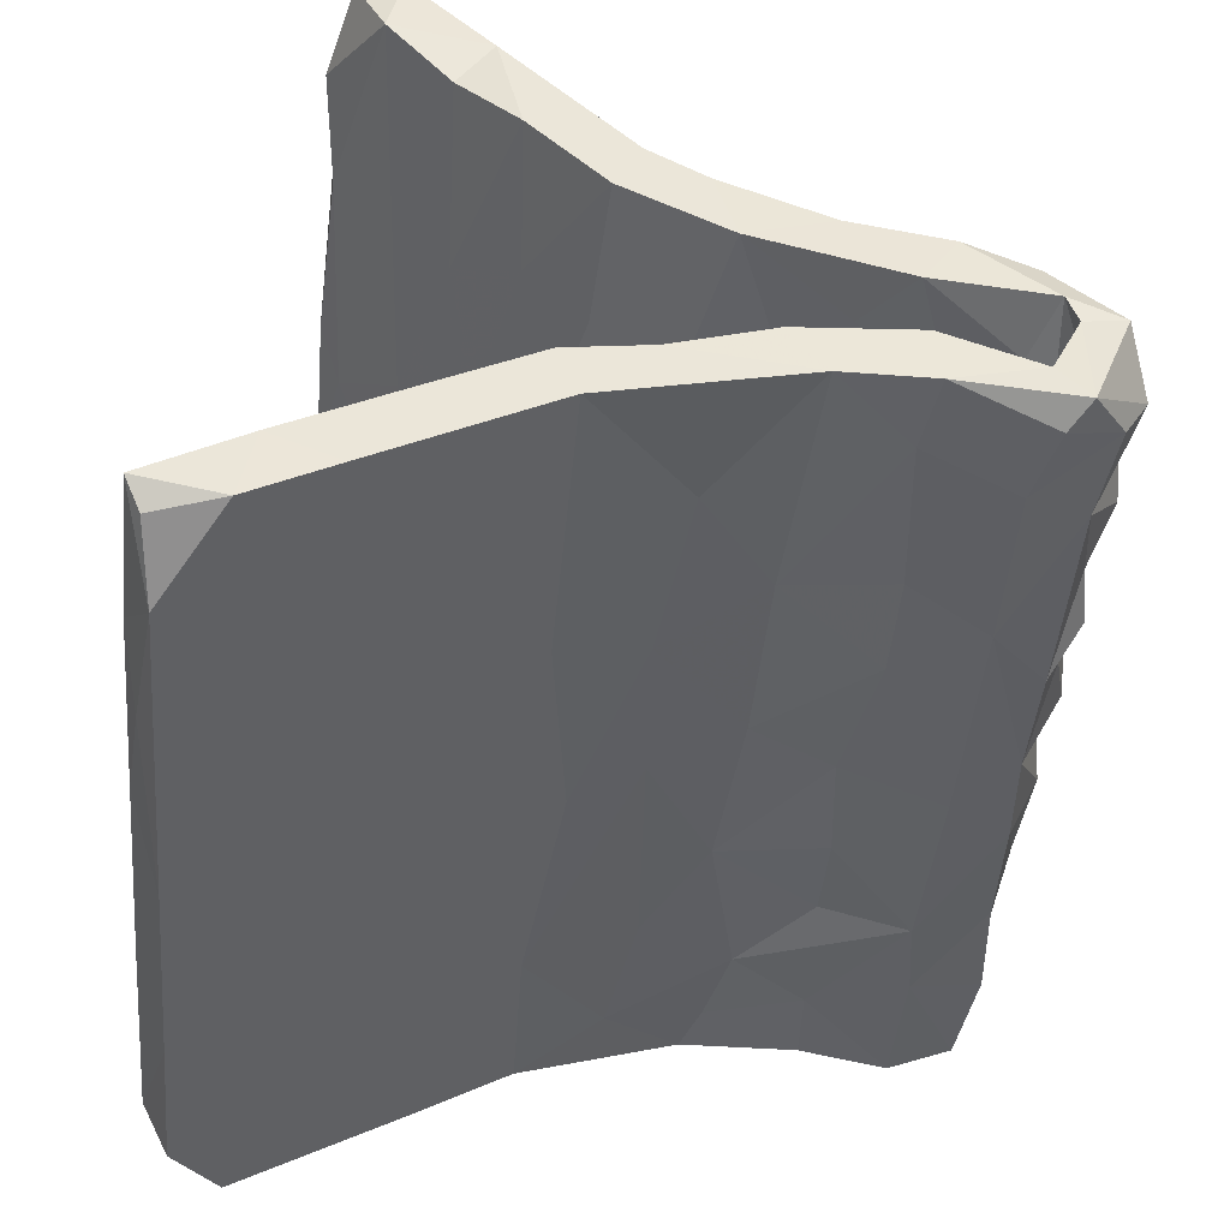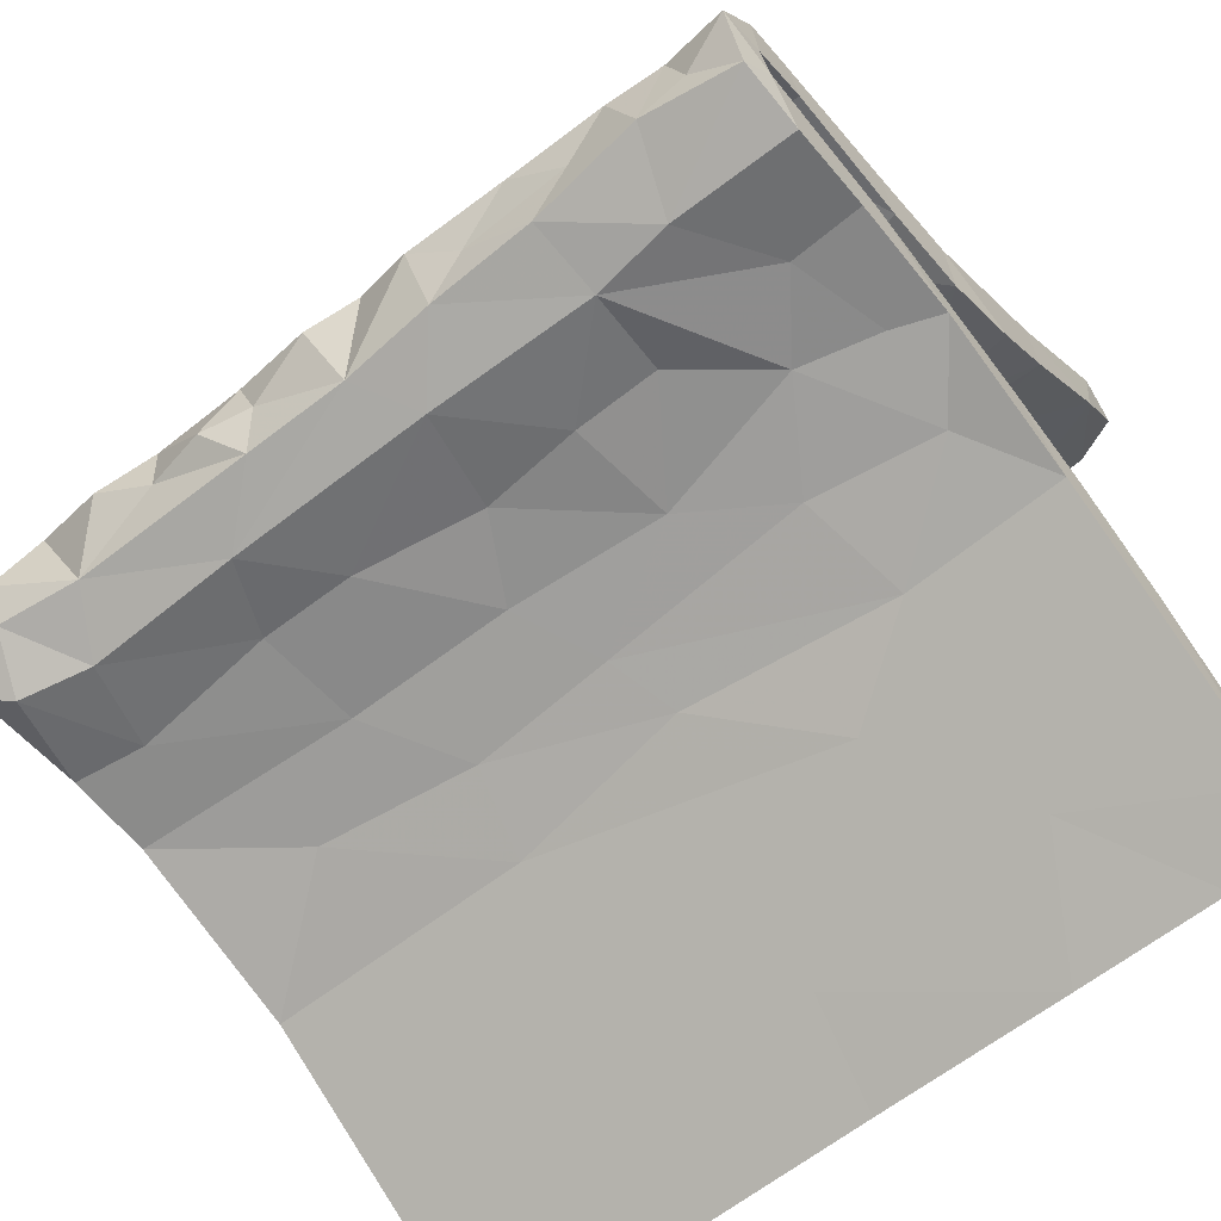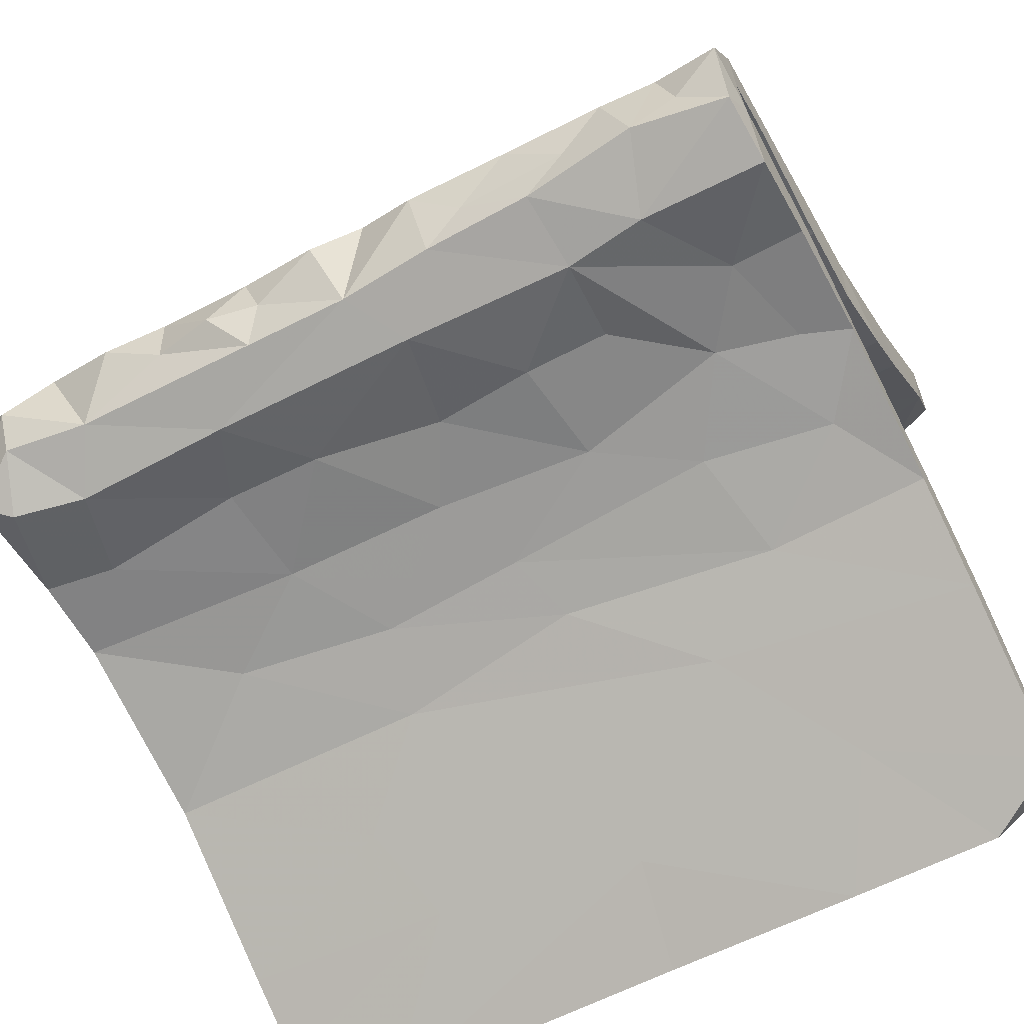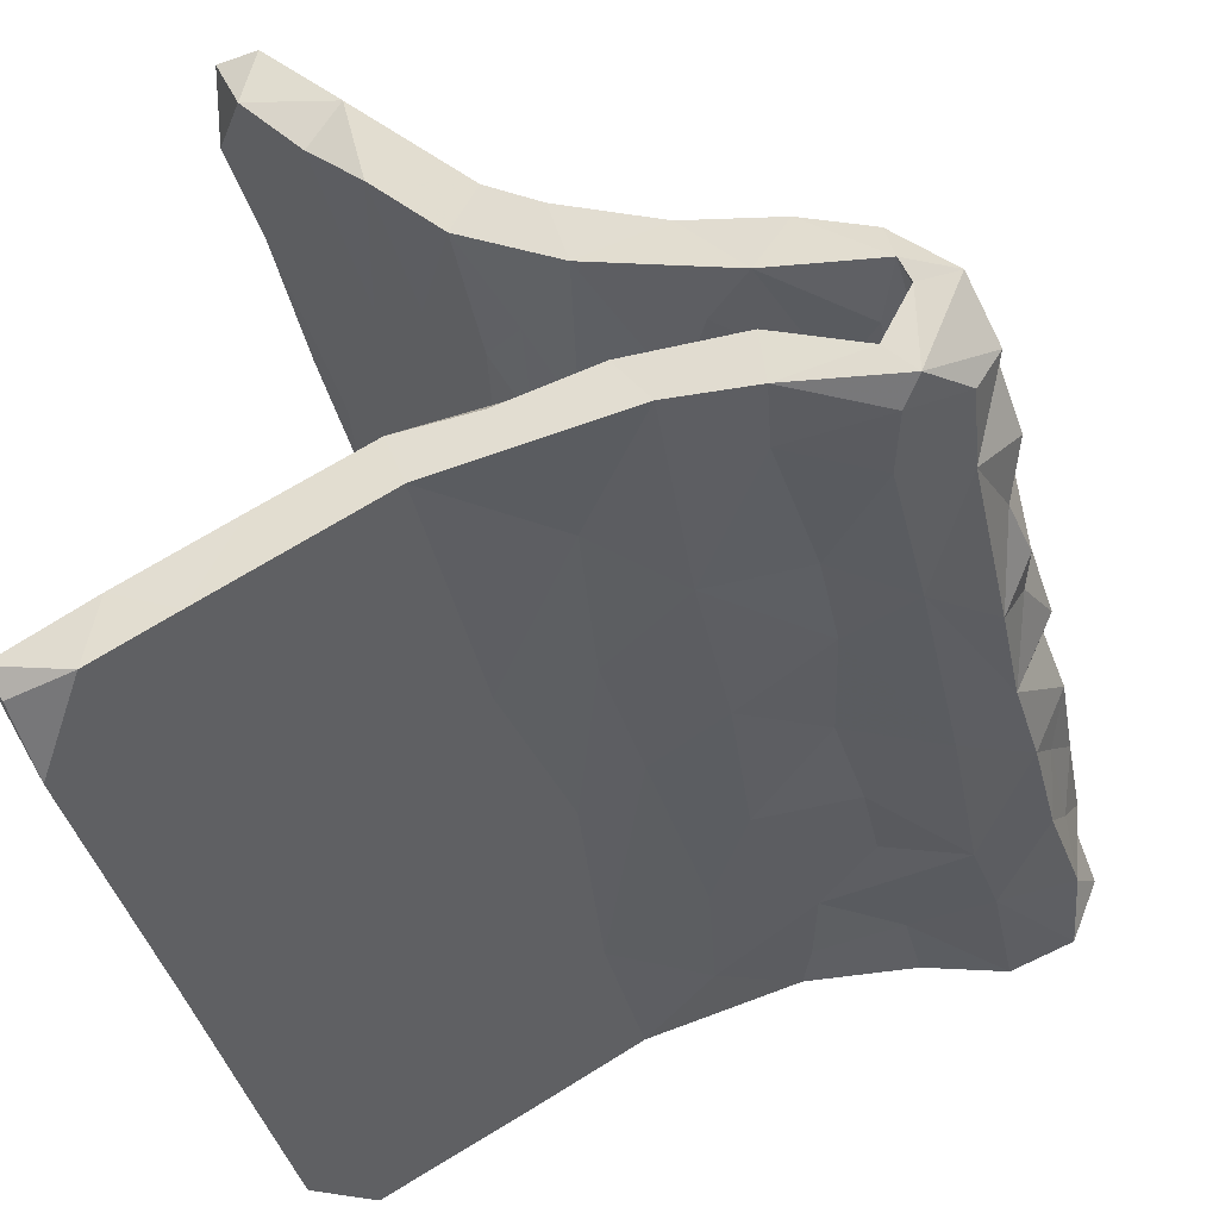
<metadata>
{"format":"obj","ext":"obj","renderer":"f3d","projection":"perspective","resolution":1024,"background":"white","views":[{"elev":-45.2,"azim":-95.1,"up":"+Z"},{"elev":-63.9,"azim":38.3,"up":"+Z"},{"elev":-61.0,"azim":27.9,"up":"+Z"},{"elev":-38.5,"azim":-77.5,"up":"+Z"}]}
</metadata>
<code>
v -0.02278 -0.5441 -0.05584
v -0.5256 -0.5394 -0.08607
v -0.1905 -0.5341 -0.09621
v 0.3545 -0.5197 -0.09773
v 0.1322 -0.544 -0.05504
v 0.006214 -0.4909 -0.148
v -0.1174 -0.5181 -0.09145
v -0.3534 -0.5445 -0.05921
v 0.5224 -0.518 -0.09001
v 0.4556 -0.5227 -0.1326
v 0.2933 -0.5051 -0.1442
v -0.2761 -0.5177 -0.0935
v 0.1989 -0.5168 -0.1003
v -0.4558 -0.5291 -0.02854
v -0.1371 -0.5297 -0.02999
v -0.4065 -0.493 -0.1442
v 0.42 -0.5352 -0.03833
v 0.05081 -0.5287 -0.02819
v 0.4998 -0.5259 -0.02208
v 0.5897 -0.504 -0.143
v -0.5276 -0.5076 -0.1393
v -0.597 -0.5114 -0.03009
v -0.273 -0.5263 -0.01922
v 0.2762 -0.5385 -0.04503
v 0.5936 -0.5414 -0.04949
v 0.5957 -0.4851 0.0473
v 0.1398 -0.5009 -0.1445
v -0.5455 -0.5002 0.02884
v -0.1419 -0.4926 -0.149
v -0.5575 -0.43 -0.1824
v 0.05824 -0.4495 -0.08717
v 0.5965 -0.4759 -0.04108
v -0.3232 -0.4696 -0.04512
v 0.15 -0.4698 -0.03952
v 0.0013 -0.483 0.04871
v 0.1962 -0.4506 -0.09391
v -0.09922 -0.4526 -0.07888
v 0.4548 -0.4646 -0.08939
v 0.5987 -0.4616 -0.1034
v 0.3365 -0.462 -0.03368
v 0.4789 -0.4606 -0.03032
v -0.5403 -0.442 -0.1169
v -0.406 -0.4461 -0.0862
v -0.1973 -0.4604 -0.1002
v -0.01132 -0.4645 -0.03566
v -0.5932 -0.4561 -0.03336
v 0.1696 -0.3987 -0.09771
v -0.4552 -0.4519 -0.02228
v 0.4168 -0.4166 -0.1754
v -0.5364 -0.4698 -0.0387
v 0.04765 -0.377 -0.08996
v -0.2341 -0.4098 -0.1745
v 0.4502 -0.484 0.04881
v -0.1485 -0.4667 -0.03648
v -0.2527 -0.418 -0.00081
v 0.4025 -0.4197 -0.09795
v 0.318 -0.456 -0.09769
v 0.05649 -0.4123 0.003385
v 0.5959 -0.2505 -0.06728
v -0.278 -0.4451 -0.09863
v 0.5951 -0.4139 -0.1752
v 0.06123 -0.4087 -0.1755
v -0.5973 -0.4411 0.004401
v -0.5963 -0.4151 -0.1191
v -0.5983 -0.4569 -0.1686
v -0.2852 -0.4778 0.05414
v 0.2584 -0.3764 -0.09055
v -0.04694 -0.4309 -0.09843
v 0.3253 -0.4041 0.00394
v -0.5265 -0.3401 -0.08086
v 0.5953 -0.4125 0.07449
v -0.51 -0.4106 -0.00554
v 0.1615 -0.4083 0.07316
v -0.5795 -0.427 0.07026
v -0.4942 -0.2797 -0.15
v -0.5952 -0.2949 -0.1502
v -0.4553 -0.4062 -0.178
v -0.5966 -0.3298 0.09168
v -0.3942 -0.3914 -0.09178
v -0.5973 -0.2828 0.0206
v -0.2848 -0.2999 -0.1481
v 0.3026 -0.4012 -0.1752
v 0.544 -0.3849 -0.08575
v -0.1467 -0.3831 -0.09044
v -0.3005 -0.2995 -0.06971
v -0.1482 -0.299 -0.1525
v -0.4157 -0.3468 0.01459
v -0.2088 -0.361 0.08479
v 0.3349 -0.2843 -0.06998
v 0.2961 -0.2795 -0.1488
v 0.5961 -0.3971 -0.003413
v 0.519 -0.4045 -0.002475
v 0.159 -0.2934 -0.07483
v 0.176 -0.2803 -0.153
v 0.03266 -0.2662 -0.146
v 0.5958 -0.2935 -0.1524
v 0.04219 -0.2688 -0.06729
v -0.1527 -0.2897 -0.07363
v 0.5933 -0.2005 0.04145
v -0.2648 -0.2785 0.101
v -0.1375 -0.3467 0.02504
v 0.4921 -0.289 -0.1477
v -0.3945 -0.1633 0.04663
v -0.4074 -0.2675 -0.06999
v 0.4848 -0.2635 -0.06768
v -0.5972 -0.2865 -0.07126
v 0.139 -0.2823 0.09988
v 0.3459 -0.1415 -0.0758
v 0.04418 -0.3313 0.02795
v -0.4559 -0.2582 0.1042
v -0.1675 -0.2107 0.1137
v 0.4156 -0.1833 -0.1469
v -0.5963 -0.1233 -0.08261
v -0.03112 -0.1497 -0.1512
v 0.4152 -0.2512 0.1054
v 0.3286 -0.2936 0.02546
v -0.5956 -0.1965 0.1162
v -0.5188 -0.2184 0.03188
v -0.2465 -0.1601 0.04807
v 0.1948 -0.1316 -0.1537
v 0.5066 -0.1776 0.04162
v 0.05699 -0.1733 -0.0681
v 0.3327 -0.05174 -0.1714
v -0.2714 -0.1524 -0.15
v -0.1697 -0.1471 -0.07269
v 0.2232 -0.1198 -0.07558
v 0.1592 -0.1866 0.1211
v -0.3598 -0.1141 -0.07643
v 0.5975 -0.1311 -0.1522
v 0.571 -0.1642 0.1288
v 0.1985 -0.1572 0.04859
v -0.5194 -0.1599 -0.07076
v 0.5976 -0.2283 0.1096
v -0.5944 -0.1729 -0.1495
v 0.529 -0.1558 -0.1492
v 0.5948 0.009801 -0.1073
v -0.4617 -0.1791 0.1215
v 0.5172 -0.02366 -0.1765
v -0.5969 -0.05085 0.1764
v -0.399 -0.04656 -0.08642
v 0.1824 -0.07132 0.1653
v 0.4677 -0.1405 -0.07335
v -0.5765 -0.01035 -0.1002
v -0.5967 -0.079 0.07719
v 0.5975 -0.08774 0.1583
v 0.07428 0.008038 -0.1034
v 0.3511 -0.04732 0.09181
v 0.5928 -0.06675 0.08254
v -0.08646 -0.03307 -0.09225
v -0.1828 -0.01949 -0.1766
v 0.02622 -0.03189 -0.1735
v -0.4142 -0.04819 -0.1666
v -0.1042 -0.04466 0.09194
v 0.08898 -0.04565 0.09214
v -0.5963 0.09719 -0.2168
v -0.3248 -0.0276 0.1023
v 0.5961 0.09028 -0.2164
v -0.1368 -0.1053 0.1495
v -0.2229 0.1248 -0.1454
v -0.3603 0.04532 -0.1153
v 0.06013 0.06123 -0.2049
v 0.4553 -0.0806 0.1613
v -0.5958 0.01178 -0.1267
v 0.4827 0.01908 -0.1065
v -0.4564 0.01182 0.1239
v -0.2116 0.09938 -0.2197
v -0.3849 0.0735 0.1627
v 0.2736 0.0232 0.1297
v -0.3795 -0.03692 0.1849
v -0.2799 0.04037 0.1406
v 0.5958 0.1347 -0.1514
v -0.5965 0.1248 -0.1443
v -0.2072 0.02686 0.225
v -0.05826 0.1179 0.3217
v -0.5964 0.02808 0.2255
v 0.1531 0.1246 -0.1453
v 0.3958 0.02676 0.2252
v 0.3648 0.09521 -0.2178
v -0.596 0.0641 0.1549
v 0.4323 0.0608 0.1519
v -0.005421 0.02258 0.2209
v 0.5972 0.04622 0.1422
v 0.03167 0.06581 0.1559
v 0.3828 0.2002 -0.1869
v 0.5972 0.131 0.3365
v -0.3916 0.1047 0.3073
v 0.224 0.1903 -0.2704
v -0.1561 0.117 0.2072
v 0.5971 0.231 -0.2944
v -0.5963 0.1683 0.2634
v -0.3405 0.2199 -0.2858
v 0.5973 0.1404 0.233
v 0.5973 0.2862 -0.2345
v -0.5964 0.3324 -0.3469
v -0.3033 0.2255 -0.1998
v 0.4604 0.1674 0.2621
v 0.3358 0.1176 0.207
v -0.2955 0.3447 -0.3544
v -0.3861 0.156 0.2496
v 0.09497 0.1712 0.266
v 0.03484 0.2414 -0.2087
v 0.3626 0.361 -0.3645
v -0.1362 0.2019 0.2986
v -0.5968 0.2033 0.4106
v -0.5964 0.2717 -0.2239
v 0.05252 0.2595 0.4711
v 0.3476 0.1648 0.3717
v 0.3777 0.3377 -0.2624
v 0.5985 0.2927 0.3943
v -0.3105 0.2427 0.341
v -0.597 0.4241 -0.3086
v -0.582 0.2517 0.3499
v -0.4431 0.2335 0.4431
v 0.3993 0.2847 0.4979
v -0.5954 0.4425 -0.4073
v 0.01008 0.3817 -0.3754
v -0.5695 0.5344 -0.4149
v -0.4672 0.5236 -0.4525
v 0.2697 0.5215 -0.4532
v -0.01341 0.5224 -0.4507
v -0.3584 0.3501 -0.2688
v -0.02205 0.4781 -0.3391
v 0.5968 0.458 -0.4183
v 0.1924 0.2889 0.3894
v -0.05894 0.3018 0.4038
v 0.4706 0.5596 -0.3837
v -0.2677 0.5465 -0.4114
v 0.3482 0.4823 -0.3417
v -0.5951 0.3382 0.4414
v 0.5973 0.3238 0.5394
v -0.1209 0.5601 -0.3833
v 0.4847 0.5221 -0.452
v -0.593 0.5543 -0.3817
v -0.388 0.5598 -0.3826
v 0.5942 0.5274 -0.3685
v 0.154 0.5603 -0.3847
v -0.5969 0.318 0.5306
v 0.591 0.3804 0.5097
v 0.01475 0.3829 0.4886
v -0.5188 0.357 0.5736
v -0.1924 0.3563 0.5726
v 0.004426 0.3567 0.5723
v 0.312 0.3553 0.5715
v 0.5287 0.3713 0.5556
v 0.5259 0.4104 0.5196
v 0.1634 0.4107 0.5201
v -0.05745 0.4111 0.5203
v -0.311 0.3987 0.5047
v -0.3448 0.3992 0.5332
v -0.5802 0.3798 0.5369
v 0.3858 0.4116 0.5189
v -0.4603 0.412 0.521
f 237 250 229
f 249 248 252
f 229 252 248
f 252 229 250
f 185 230 214
f 204 213 237
f 214 230 243
f 206 214 243
f 241 206 242
f 213 206 241
f 240 213 241
f 237 213 240
f 250 237 240
f 230 238 244
f 244 238 245
f 243 230 244
f 244 245 251
f 243 244 251
f 243 251 246
f 206 243 242
f 242 243 246
f 242 246 247
f 241 242 247
f 249 241 247
f 247 248 249
f 240 249 252
f 240 241 249
f 250 240 252
f 218 233 234
f 218 217 233
f 227 218 234
f 231 227 234
f 220 227 231
f 220 231 236
f 236 219 220
f 219 236 226
f 232 219 226
f 232 226 235
f 223 232 235
f 215 217 218
f 198 215 218
f 216 198 218
f 220 218 227
f 216 218 220
f 216 220 219
f 219 202 216
f 202 219 232
f 152 166 150
f 151 150 161
f 123 151 178
f 138 123 178
f 157 129 138
f 195 221 205
f 155 172 205
f 205 172 195
f 201 176 184
f 184 208 201
f 184 193 208
f 171 189 193
f 184 171 193
f 171 157 189
f 161 166 187
f 178 161 187
f 205 221 211
f 192 180 197
f 197 196 192
f 182 180 192
f 167 165 179
f 158 141 181
f 183 200 197
f 183 188 200
f 188 167 199
f 167 179 199
f 199 179 190
f 162 145 177
f 141 162 177
f 158 181 173
f 158 173 169
f 139 169 175
f 177 145 185
f 141 177 181
f 173 181 174
f 186 173 174
f 175 169 173
f 175 173 186
f 179 175 190
f 196 197 200
f 200 188 203
f 188 199 203
f 170 165 167
f 188 170 167
f 183 170 188
f 153 170 183
f 168 147 183
f 168 183 197
f 180 168 197
f 185 182 192
f 145 182 185
f 179 139 175
f 144 139 179
f 139 137 169
f 117 137 139
f 127 141 158
f 127 162 141
f 127 130 162
f 162 130 145
f 145 99 148
f 133 145 130
f 133 99 145
f 117 110 137
f 144 117 139
f 80 117 144
f 117 78 110
f 137 111 158
f 137 110 111
f 110 100 111
f 111 127 158
f 135 112 138
f 135 138 129
f 124 134 152
f 112 120 123
f 112 90 120
f 135 102 112
f 86 124 114
f 90 94 120
f 172 159 195
f 159 201 195
f 159 176 201
f 158 169 137
f 176 171 184
f 164 136 171
f 155 163 172
f 152 155 166
f 161 150 166
f 136 157 171
f 134 163 155
f 152 134 155
f 151 161 178
f 157 138 178
f 19 53 17
f 53 26 71
f 8 23 66
f 23 15 66
f 215 233 217
f 222 236 231
f 193 223 235
f 223 202 232
f 194 215 198
f 215 194 211
f 221 222 231
f 215 211 233
f 226 228 235
f 236 228 226
f 222 228 236
f 221 231 234
f 211 221 234
f 233 211 234
f 202 187 216
f 189 223 193
f 223 189 202
f 198 191 194
f 1 18 35
f 24 17 53
f 19 26 53
f 165 144 179
f 170 156 165
f 153 156 170
f 154 153 183
f 147 154 183
f 180 147 168
f 145 148 182
f 182 148 180
f 156 144 165
f 103 144 156
f 153 103 156
f 131 154 147
f 148 147 180
f 121 147 148
f 119 103 153
f 153 131 119
f 154 131 153
f 121 131 147
f 148 99 121
f 118 144 103
f 118 80 144
f 99 92 121
f 133 91 99
f 87 80 118
f 210 212 229
f 225 203 210
f 200 225 224
f 209 196 224
f 186 174 213
f 177 214 207
f 177 185 214
f 175 186 204
f 174 181 207
f 181 177 207
f 190 212 210
f 190 204 212
f 199 190 210
f 203 199 210
f 200 203 225
f 196 200 224
f 192 196 209
f 192 209 185
f 190 175 204
f 239 248 247
f 225 248 239
f 246 239 247
f 224 239 246
f 150 124 152
f 112 123 138
f 176 164 171
f 120 114 151
f 114 150 151
f 123 120 151
f 114 124 150
f 129 157 136
f 146 126 164
f 149 159 160
f 140 149 160
f 134 113 163
f 163 143 172
f 176 146 164
f 149 146 159
f 159 146 176
f 140 160 172
f 172 160 159
f 143 140 172
f 20 10 49
f 20 49 61
f 10 11 49
f 11 27 82
f 27 6 62
f 16 52 29
f 16 21 77
f 77 21 30
f 21 65 30
f 49 11 82
f 27 62 82
f 82 62 94
f 6 29 52
f 251 224 246
f 238 209 245
f 209 251 245
f 225 229 248
f 224 225 239
f 238 230 209
f 204 237 229
f 213 174 206
f 206 207 214
f 230 185 209
f 204 186 213
f 174 207 206
f 225 210 229
f 209 224 251
f 212 204 229
f 201 208 222
f 195 201 221
f 155 205 194
f 191 155 194
f 166 191 198
f 166 216 187
f 189 187 202
f 166 155 191
f 178 187 189
f 157 178 189
f 222 208 228
f 208 235 228
f 208 193 235
f 194 205 211
f 222 221 201
f 216 166 198
f 111 107 127
f 127 115 130
f 115 133 130
f 80 78 117
f 95 86 114
f 62 6 52
f 52 16 77
f 52 77 81
f 77 30 75
f 61 49 102
f 96 61 102
f 59 61 96
f 49 82 102
f 90 82 94
f 62 52 86
f 52 81 86
f 65 76 30
f 65 64 76
f 30 76 75
f 59 96 129
f 102 82 112
f 82 90 112
f 62 86 95
f 94 62 95
f 86 81 124
f 81 75 124
f 81 77 75
f 76 64 106
f 76 106 134
f 96 102 129
f 129 102 135
f 120 95 114
f 125 98 122
f 75 134 124
f 75 76 134
f 106 132 113
f 105 59 142
f 59 129 136
f 108 89 142
f 89 108 126
f 125 122 149
f 104 125 128
f 132 104 128
f 134 106 113
f 59 136 142
f 164 142 136
f 108 142 164
f 78 100 110
f 111 100 107
f 107 115 127
f 115 71 133
f 71 91 133
f 78 74 88
f 78 88 100
f 100 88 107
f 88 73 107
f 73 115 107
f 115 73 71
f 63 74 78
f 74 66 88
f 66 73 88
f 66 35 73
f 53 71 73
f 32 91 26
f 22 74 63
f 28 66 74
f 66 15 35
f 1 35 15
f 35 53 73
f 35 5 53
f 5 24 53
f 28 14 66
f 14 8 66
f 18 5 35
f 26 91 71
f 83 59 105
f 106 64 70
f 70 79 104
f 42 79 70
f 51 47 93
f 46 50 64
f 50 42 64
f 65 46 64
f 64 42 70
f 42 43 79
f 50 43 42
f 79 60 84
f 43 33 60
f 44 37 84
f 36 57 47
f 38 57 40
f 67 56 89
f 57 38 56
f 39 38 41
f 38 39 83
f 38 83 56
f 39 59 83
f 39 61 59
f 32 39 41
f 39 20 61
f 65 22 46
f 2 22 65
f 21 2 65
f 2 16 14
f 2 21 16
f 16 8 14
f 12 8 16
f 29 12 16
f 29 3 12
f 7 3 29
f 6 7 29
f 6 1 7
f 18 1 6
f 27 5 6
f 5 18 6
f 5 27 13
f 4 13 11
f 10 4 11
f 10 20 9
f 25 39 32
f 25 20 39
f 140 128 149
f 149 126 146
f 126 108 164
f 113 132 143
f 132 140 143
f 132 128 140
f 128 125 149
f 149 122 126
f 11 13 27
f 163 113 143
f 80 63 78
f 80 87 72
f 91 92 99
f 93 126 122
f 98 97 122
f 9 20 25
f 19 10 9
f 13 4 24
f 45 31 68
f 33 44 60
f 79 85 104
f 93 67 89
f 51 93 97
f 98 84 97
f 85 84 98
f 106 70 104
f 89 105 142
f 126 93 89
f 97 93 122
f 85 98 125
f 104 85 125
f 132 106 104
f 9 25 19
f 19 25 26
f 26 25 32
f 4 10 17
f 17 10 19
f 24 4 17
f 24 5 13
f 1 15 7
f 15 3 7
f 23 3 15
f 3 23 12
f 8 12 23
f 2 14 28
f 22 2 28
f 22 28 74
f 32 41 92
f 32 92 91
f 41 38 40
f 36 40 57
f 36 34 40
f 34 36 31
f 34 31 45
f 34 45 58
f 45 68 37
f 37 44 54
f 45 37 54
f 54 44 33
f 48 33 43
f 43 50 48
f 48 50 63
f 48 63 72
f 46 22 63
f 50 46 63
f 72 63 80
f 94 95 120
f 60 44 84
f 36 47 51
f 31 36 51
f 57 56 67
f 56 83 105
f 89 56 105
f 37 68 84
f 68 31 51
f 84 51 97
f 79 84 85
f 47 67 93
f 68 51 84
f 47 57 67
f 43 60 79
f 45 54 55
f 69 34 58
f 58 45 55
f 41 40 69
f 54 33 55
f 109 119 131
f 33 48 55
f 69 109 116
f 92 116 121
f 92 69 116
f 40 34 69
f 41 69 92
f 55 48 72
f 69 58 109
f 55 87 101
f 58 55 101
f 109 101 119
f 101 103 119
f 55 72 87
f 58 101 109
f 109 131 116
f 87 118 103
f 121 116 131
f 103 101 87

</code>
